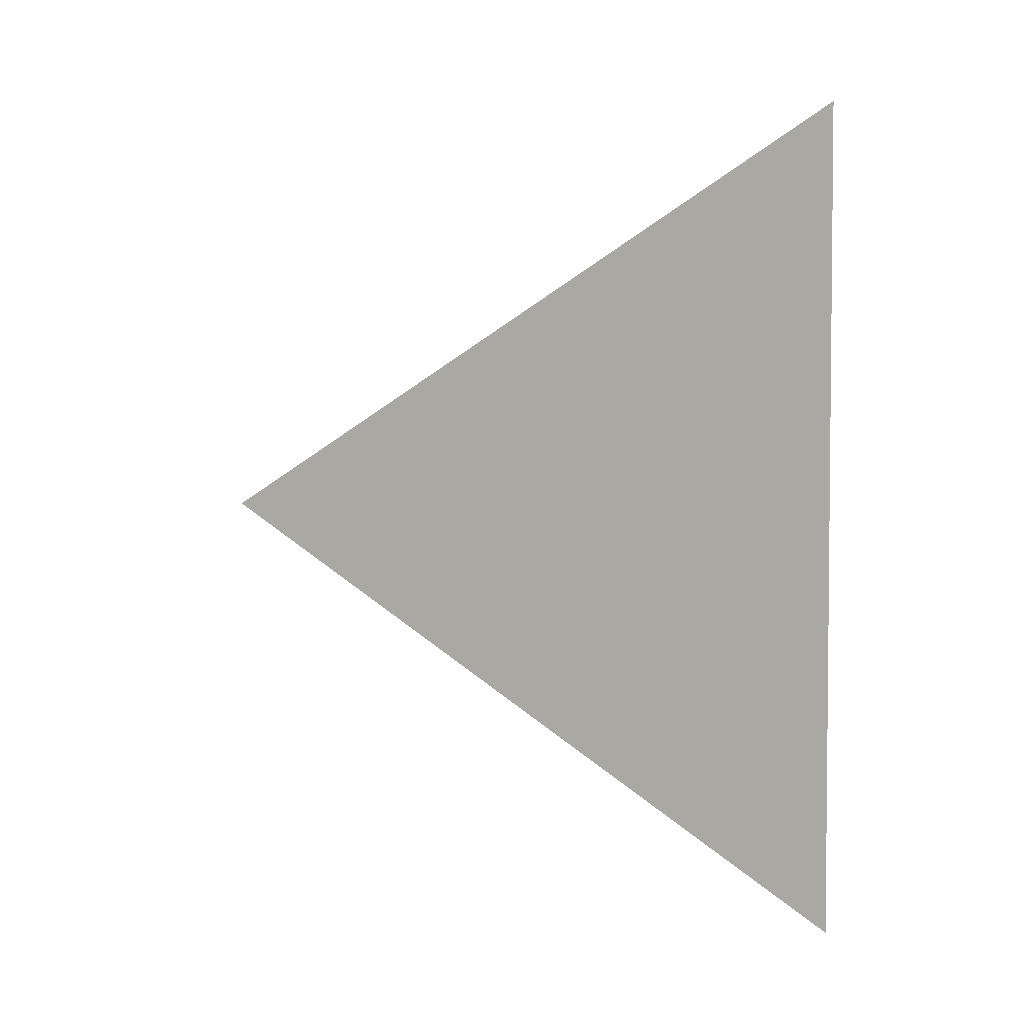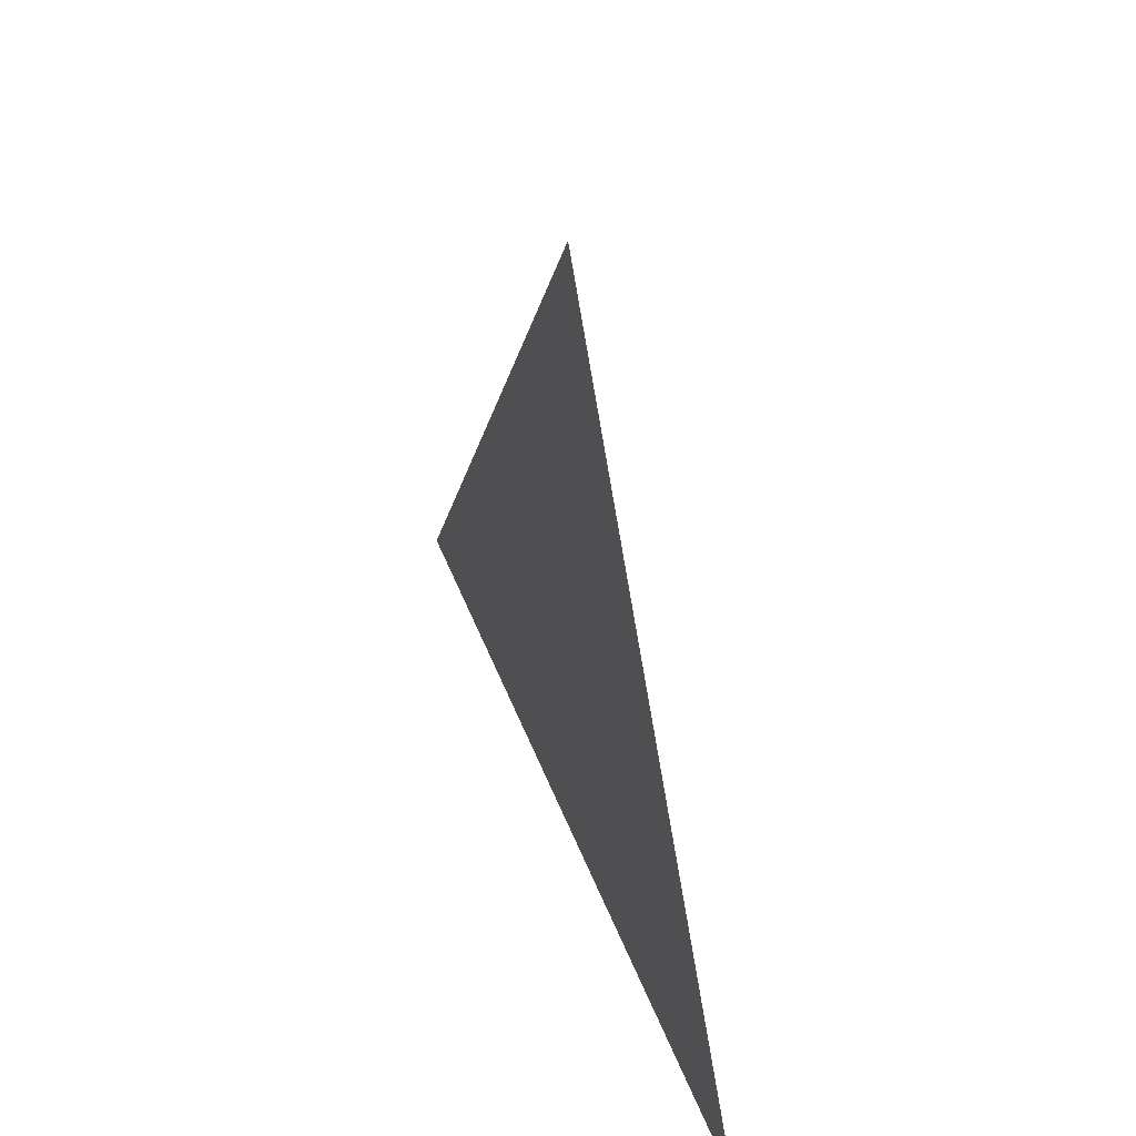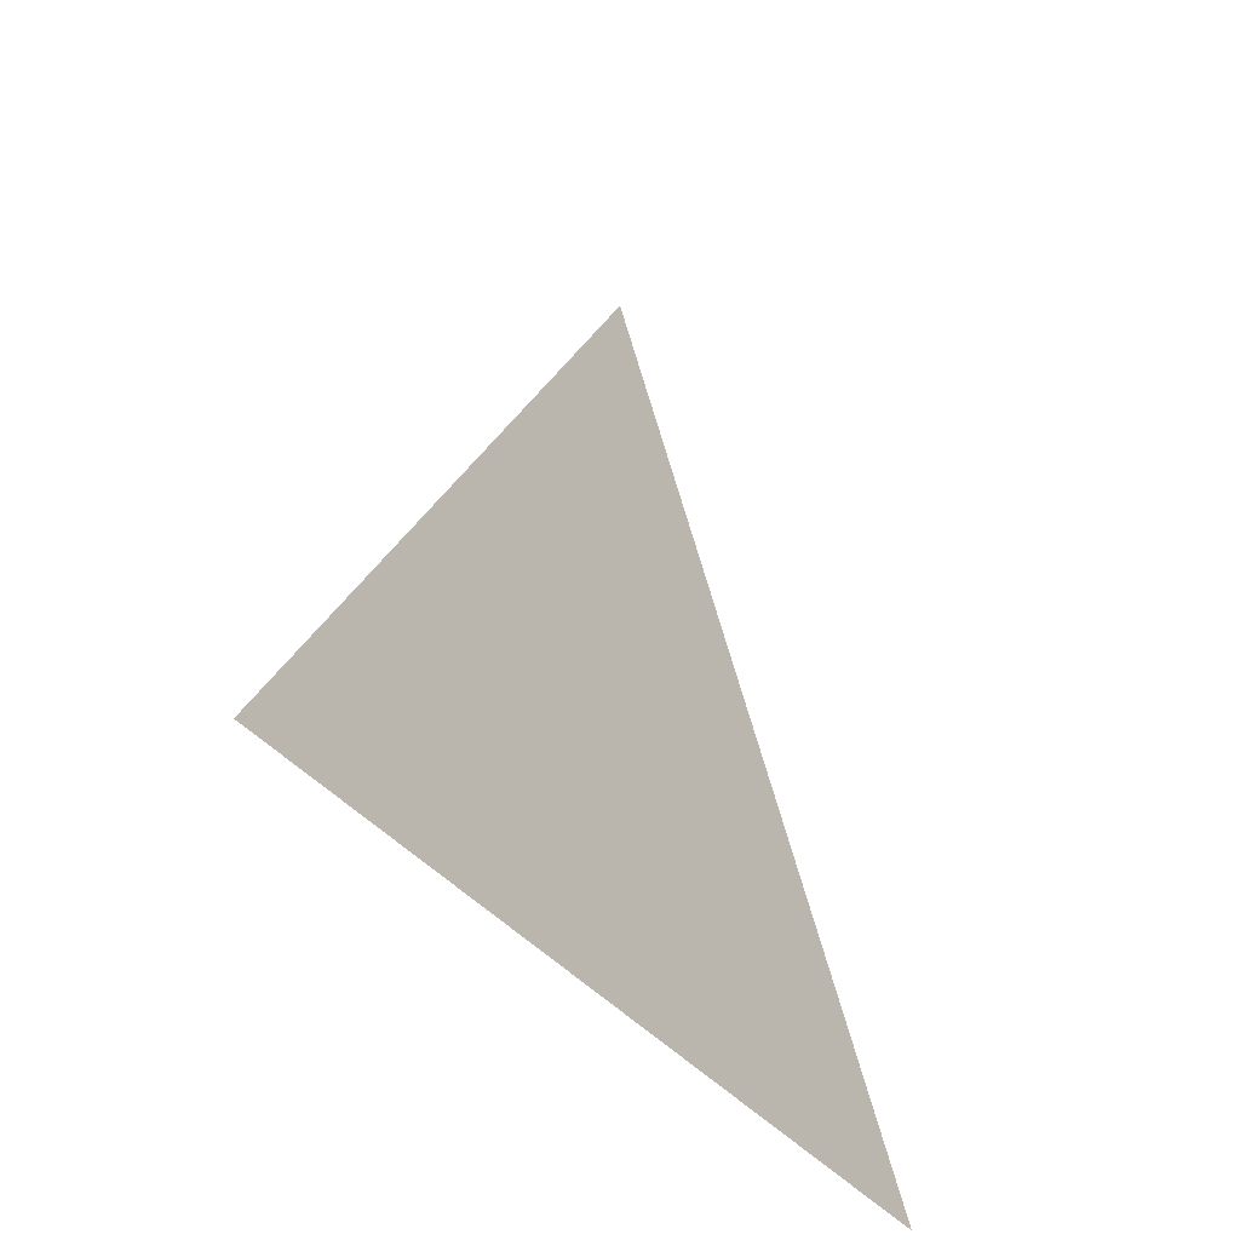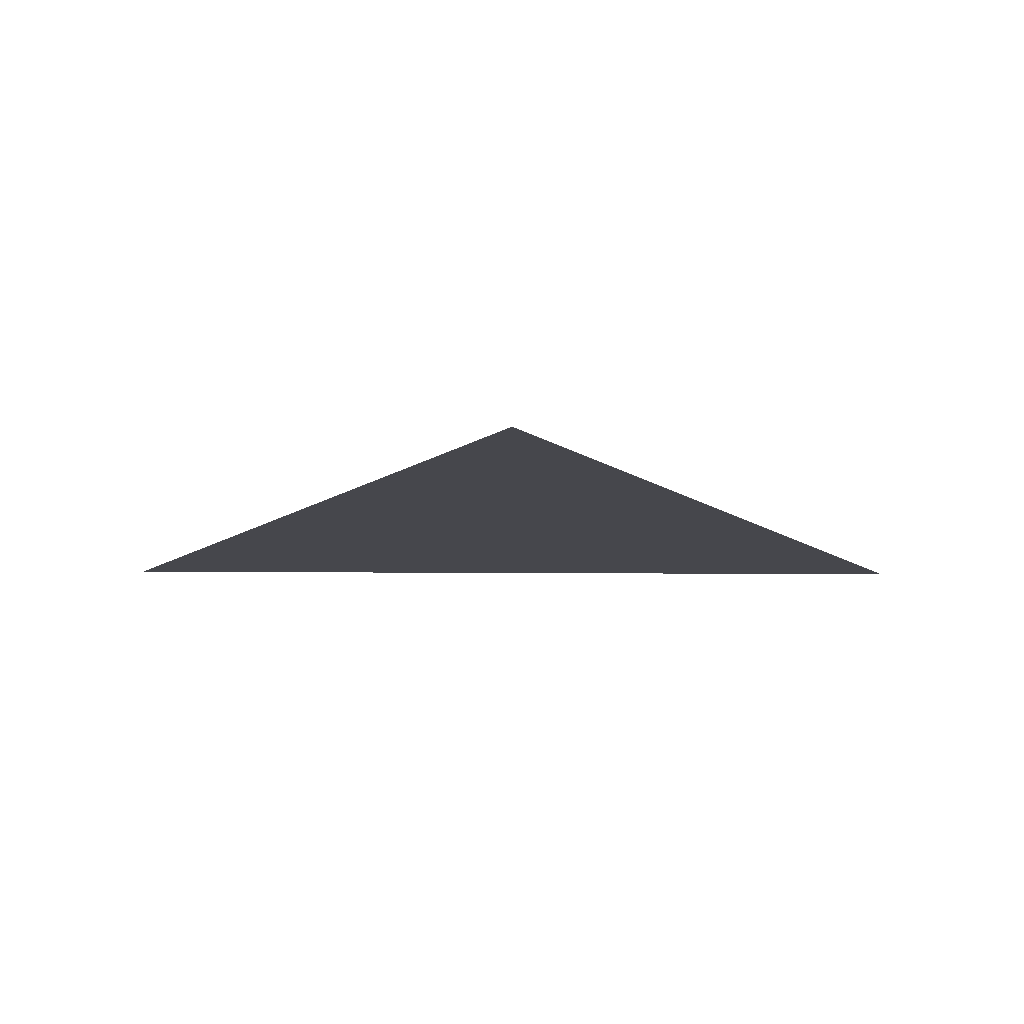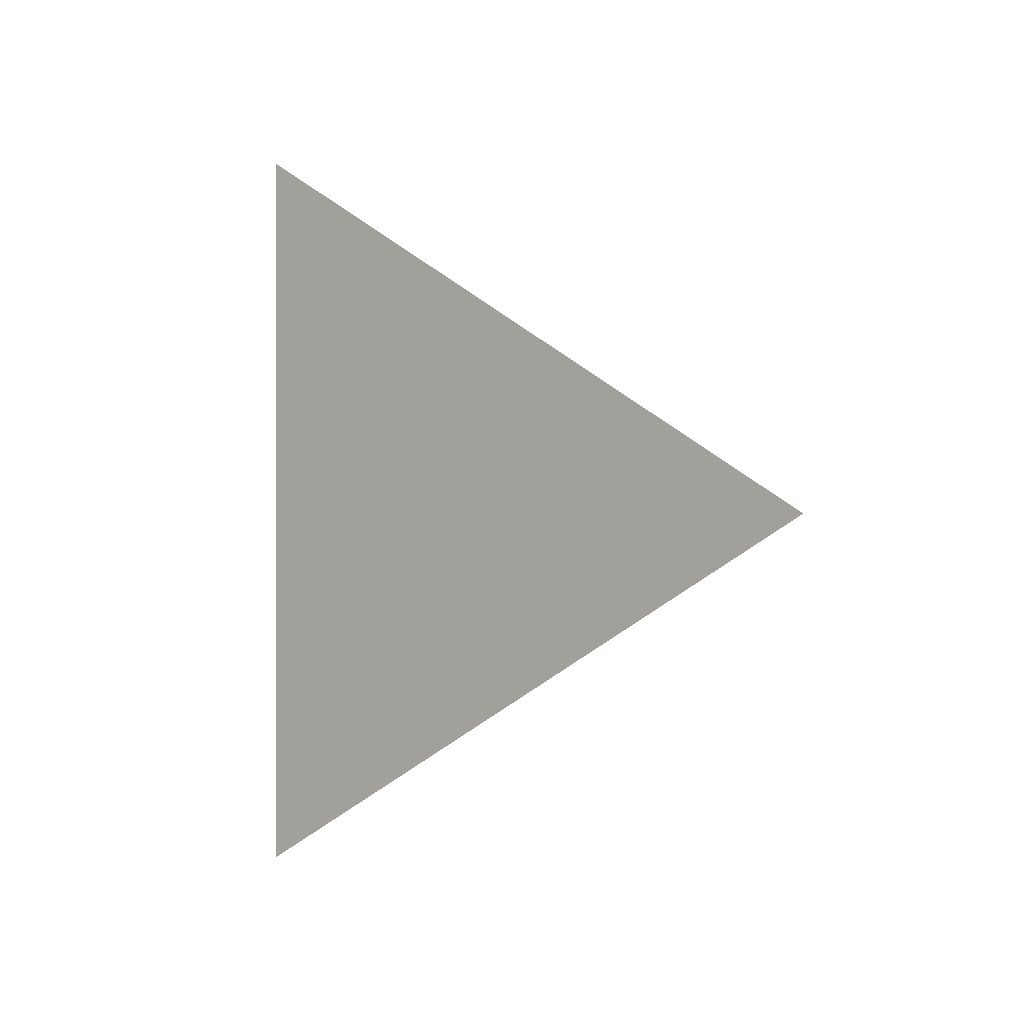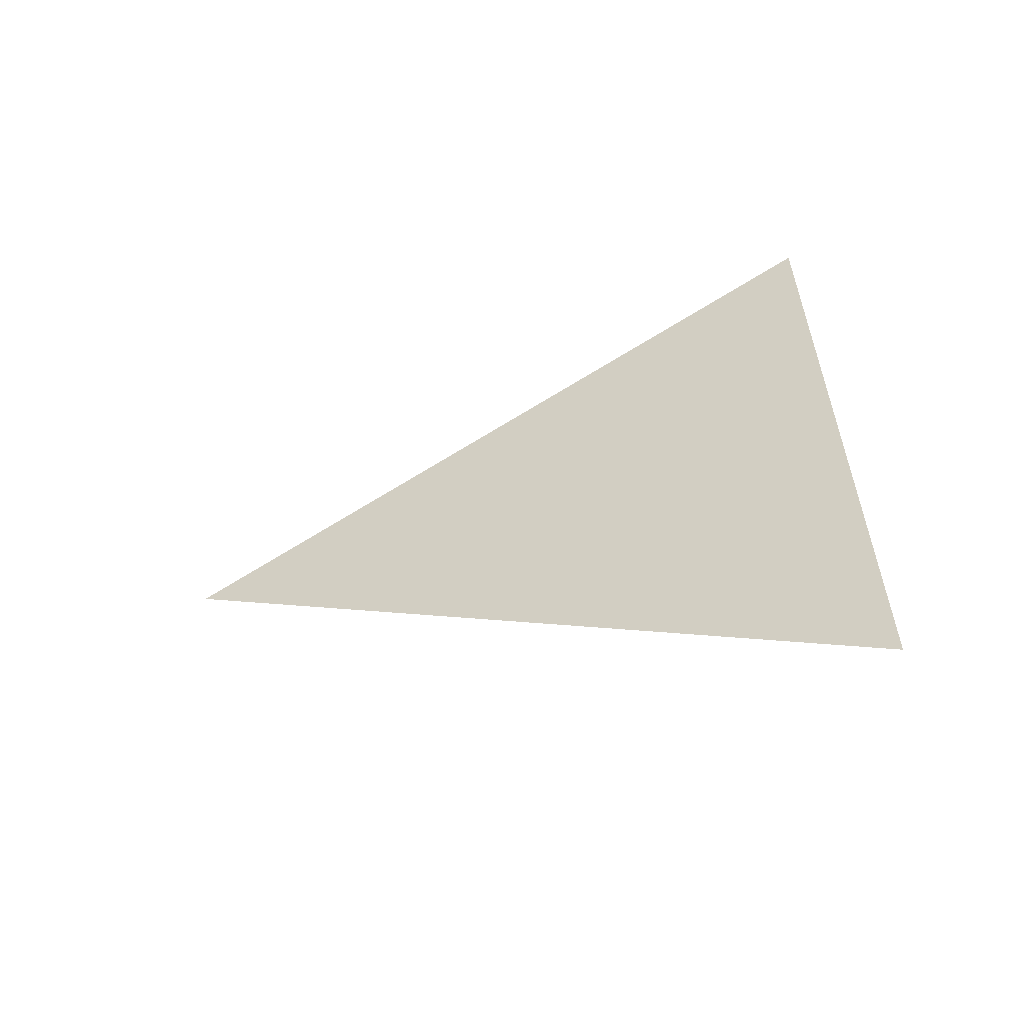
<metadata>
{"format":"obj","ext":"obj","renderer":"f3d","projection":"perspective","resolution":1024,"background":"white","views":[{"elev":3.4,"azim":-61.6,"up":"+Z"},{"elev":45.9,"azim":159.9,"up":"+Y"},{"elev":-39.5,"azim":-145.3,"up":"+Y"},{"elev":79.0,"azim":-89.8,"up":"+Y"},{"elev":0.4,"azim":128.2,"up":"+Z"},{"elev":-58.5,"azim":-71.6,"up":"+Z"}]}
</metadata>
<code>
v 1.284 2.259 0.001916
v 1.284 2.184 0.04522
v 1.284 2.184 -0.04139
g group_49_140627850930656
f 1 2 3

</code>
